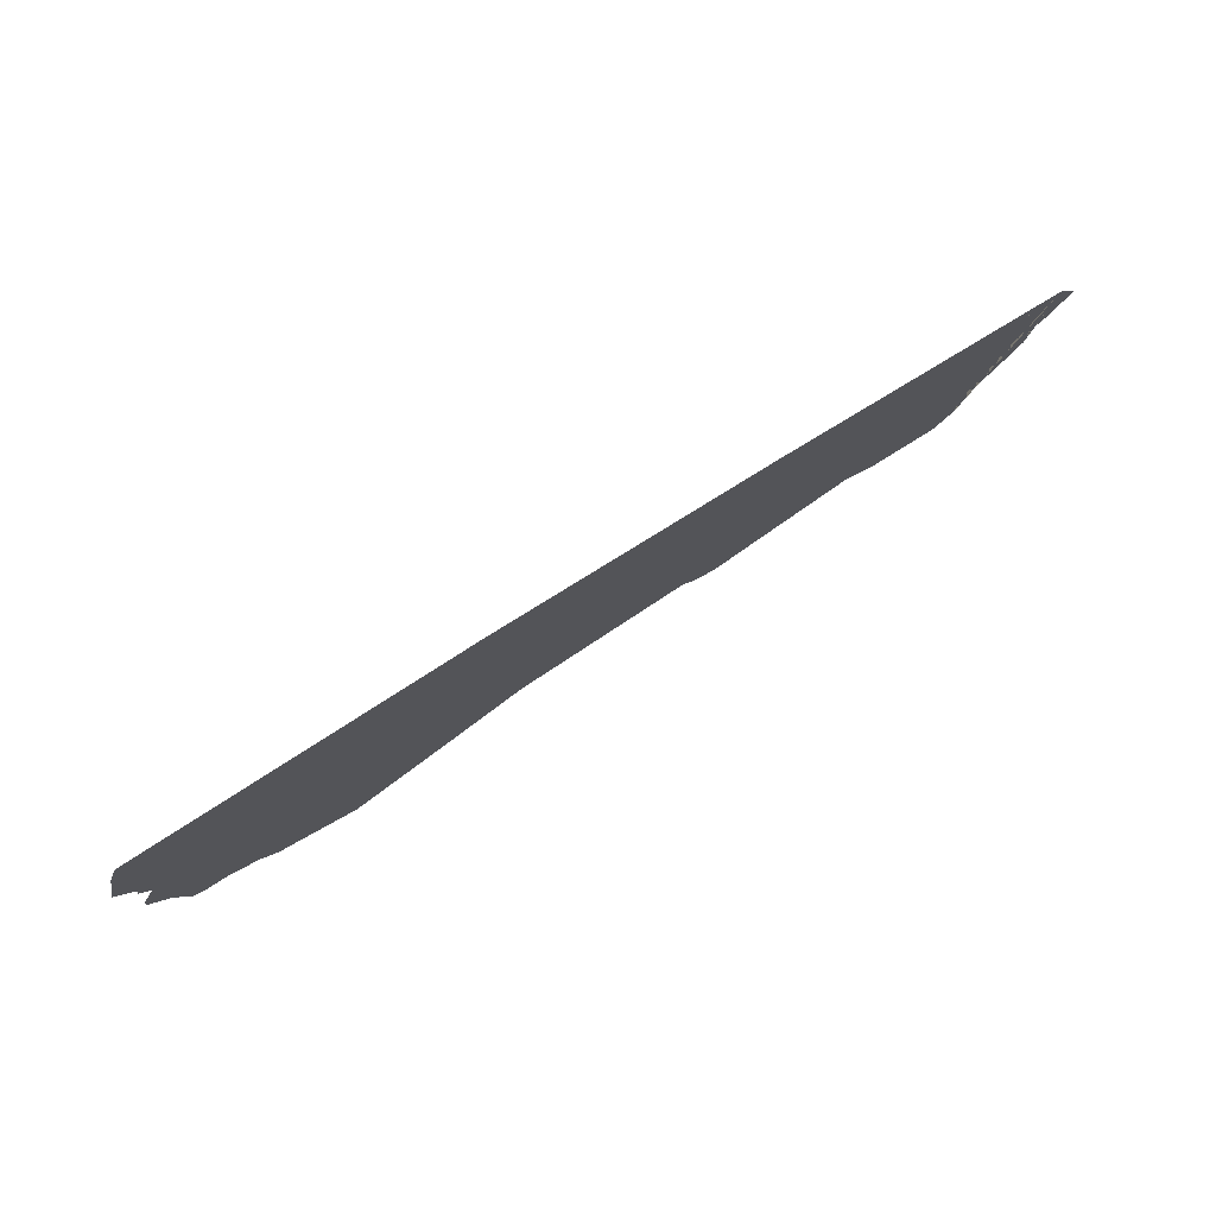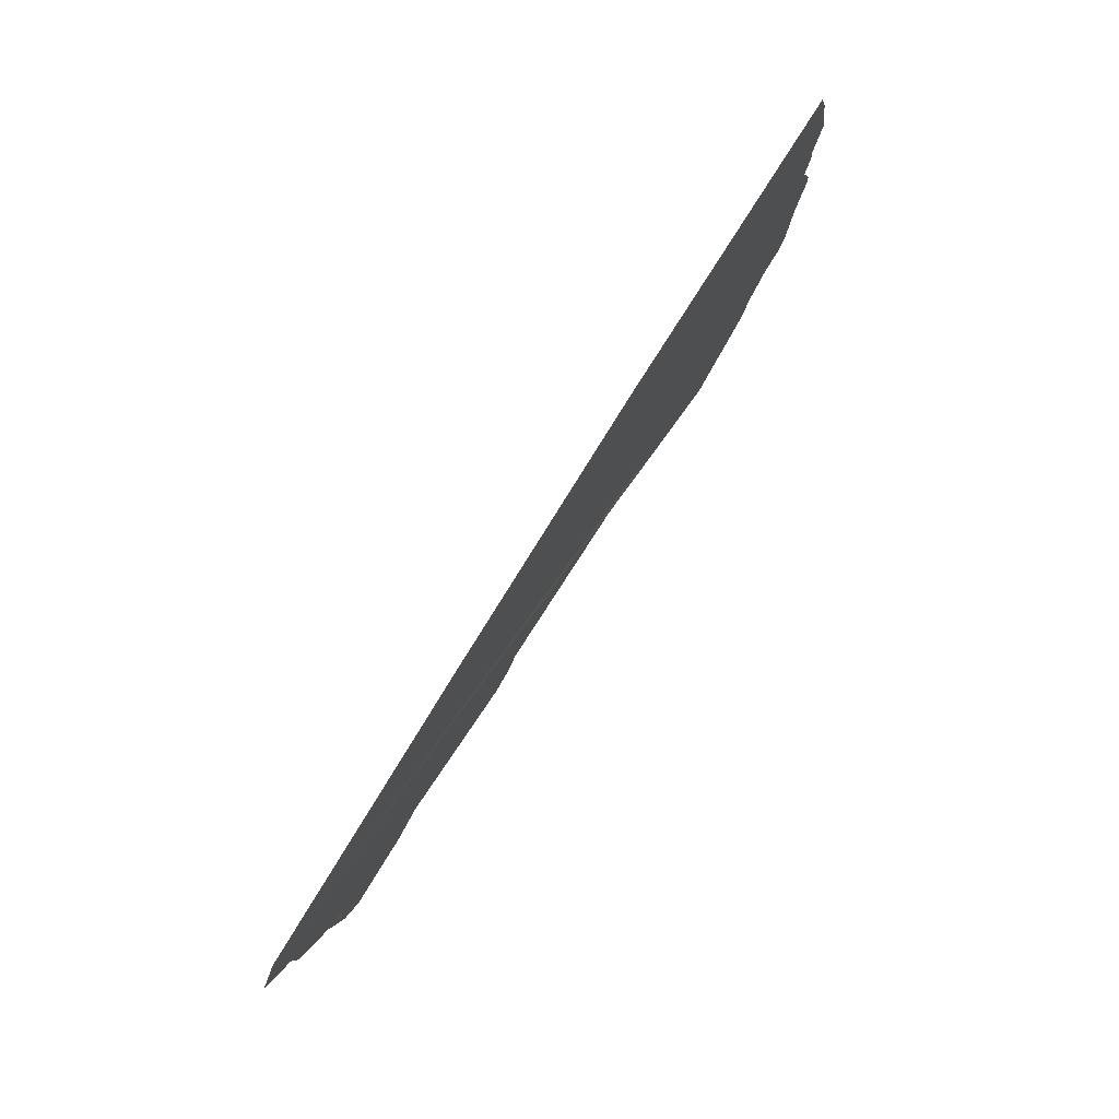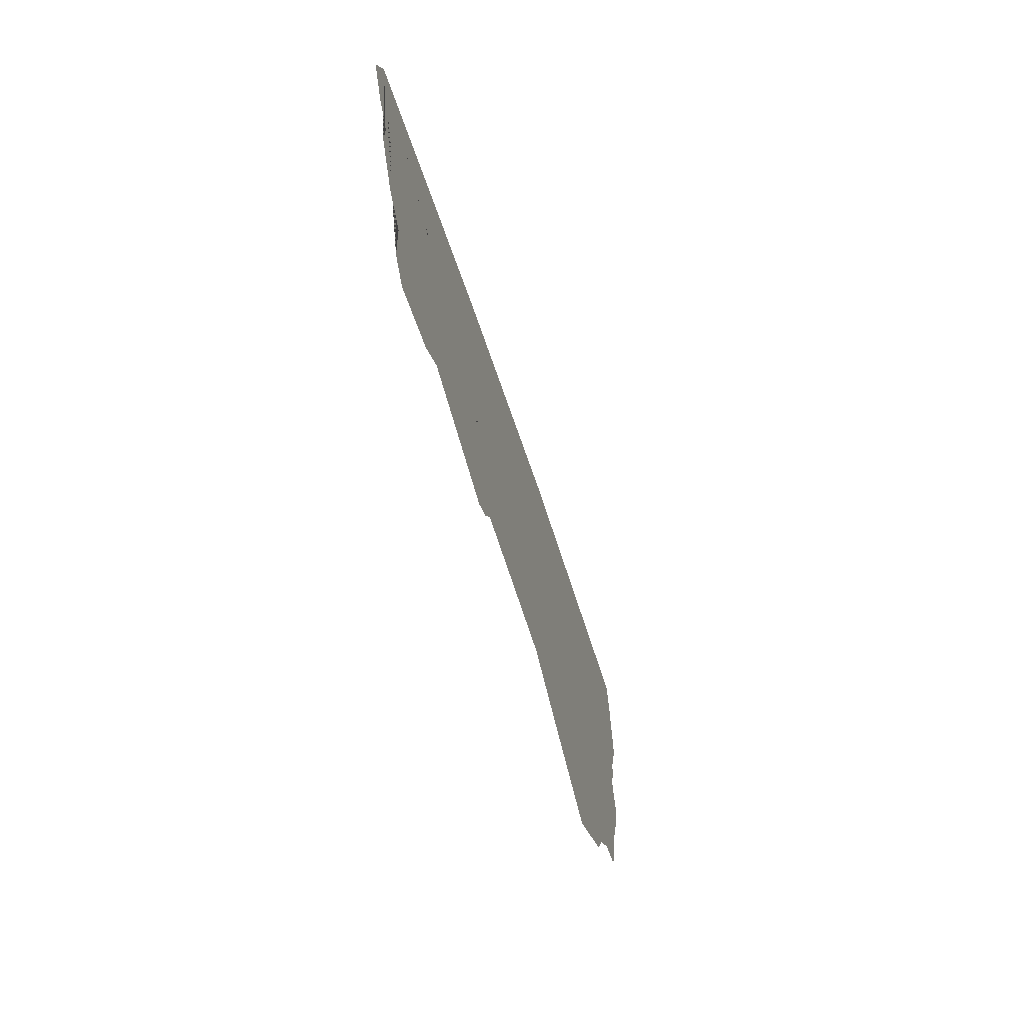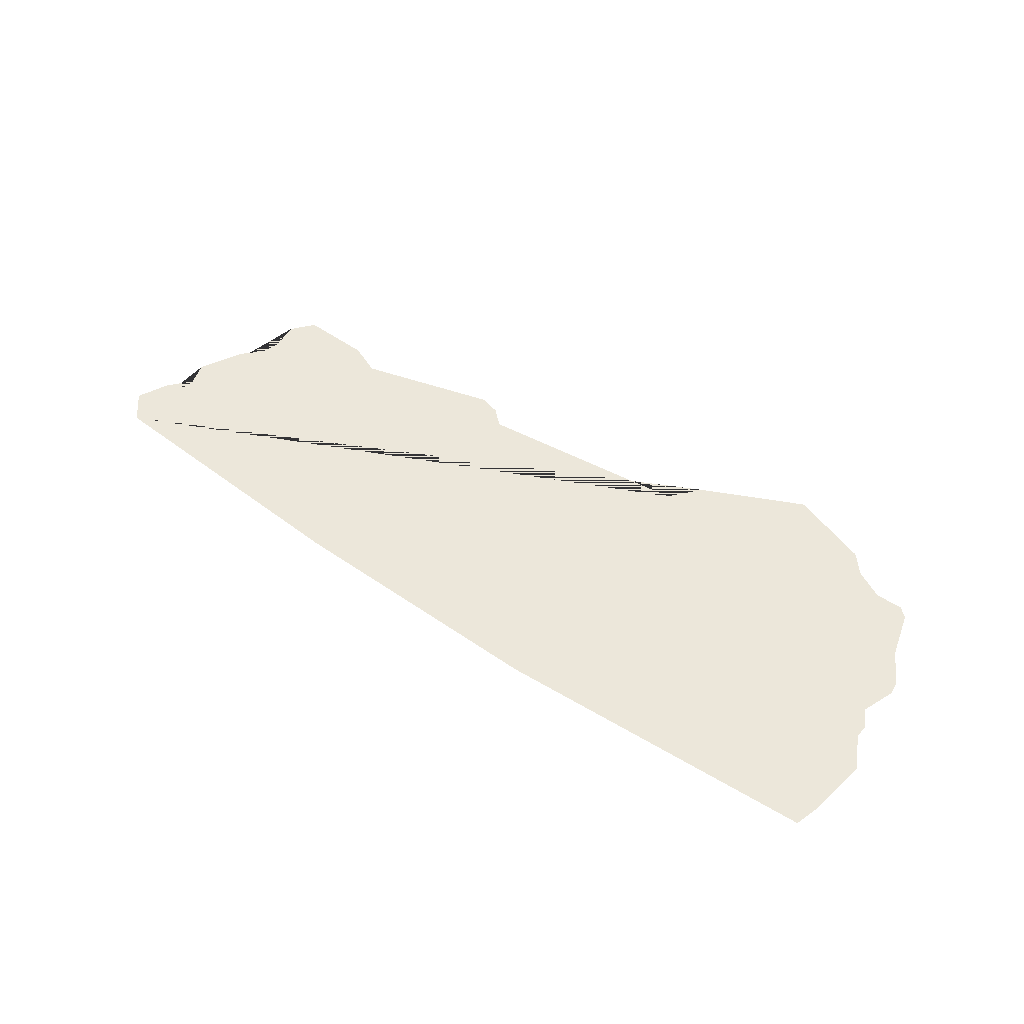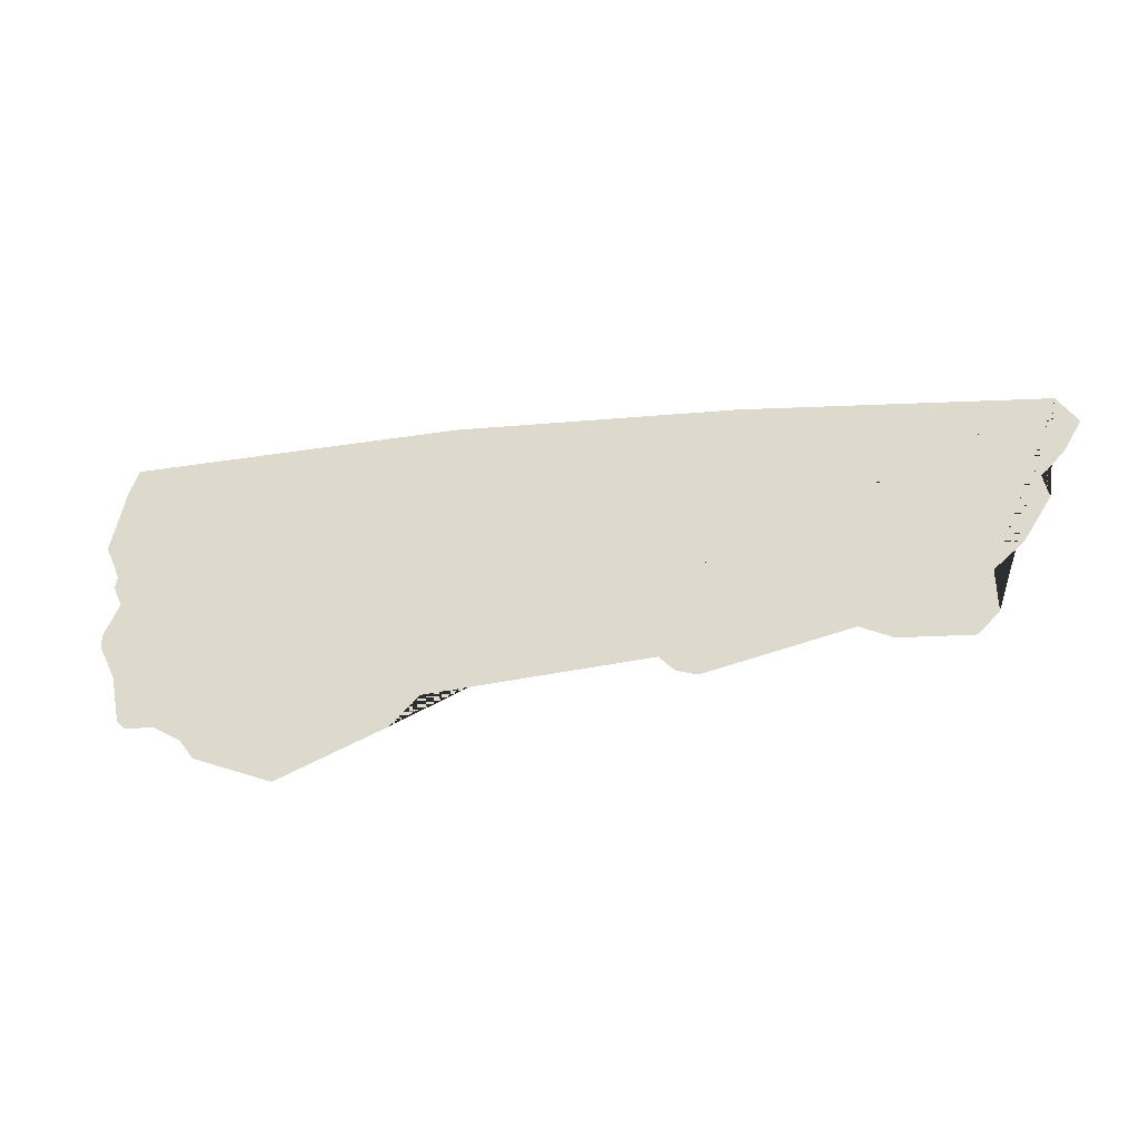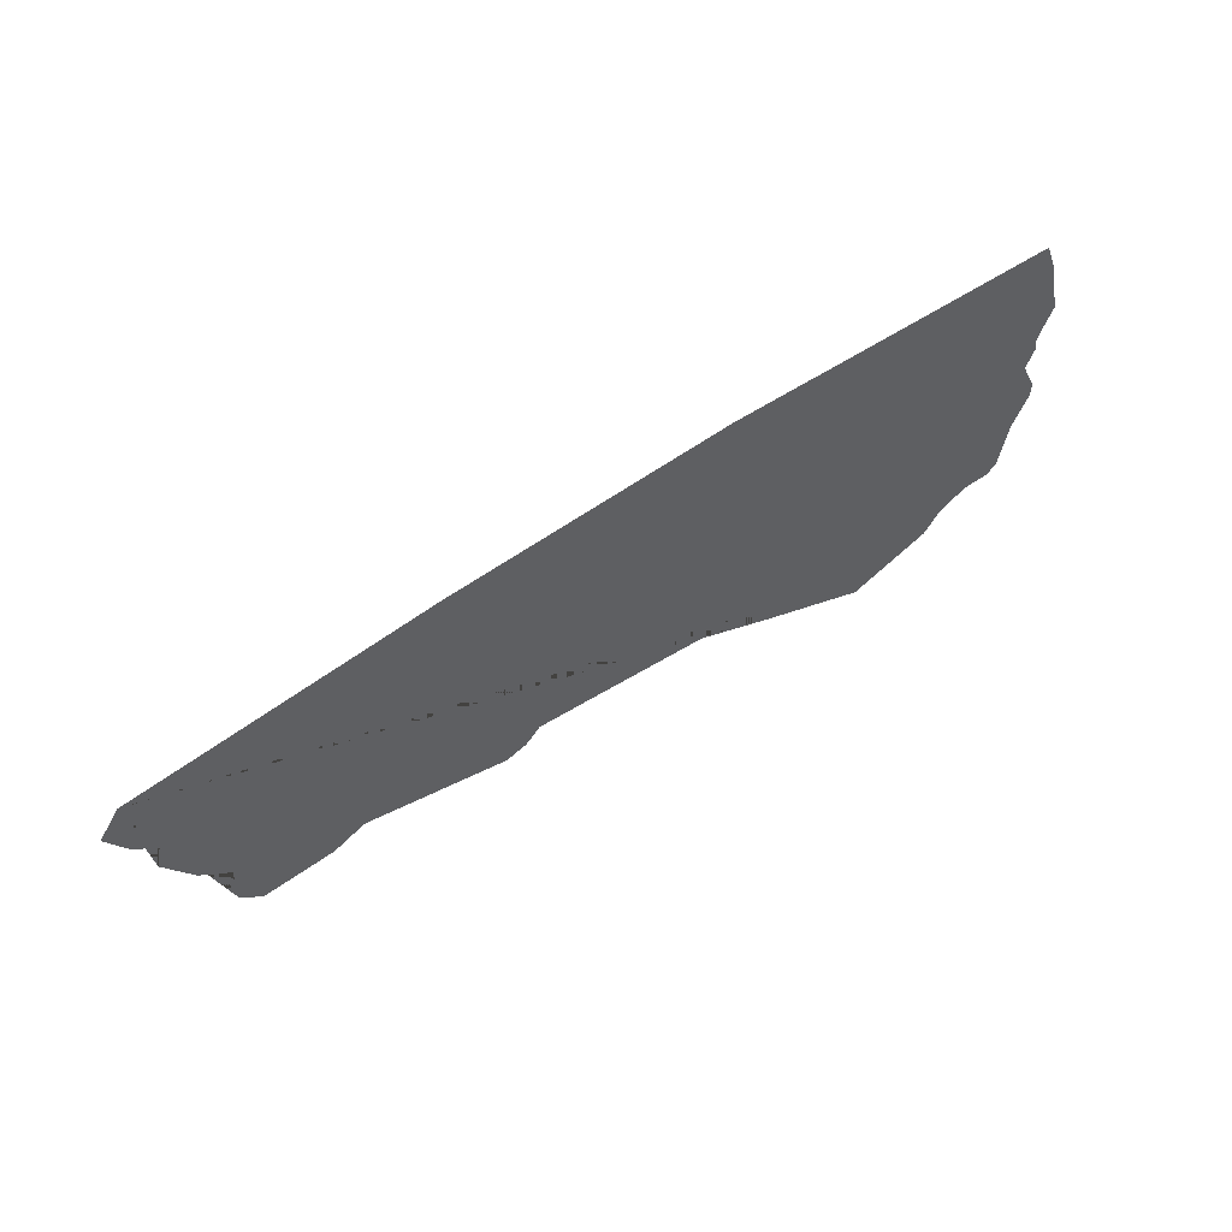
<metadata>
{"format":"obj","ext":"obj","renderer":"f3d","projection":"perspective","resolution":1024,"background":"white","views":[{"elev":77.7,"azim":-33.0,"up":"+Y"},{"elev":74.5,"azim":122.0,"up":"+Y"},{"elev":-50.7,"azim":105.2,"up":"+Y"},{"elev":52.7,"azim":-148.4,"up":"+Z"},{"elev":-31.6,"azim":14.2,"up":"+Y"},{"elev":54.7,"azim":145.4,"up":"+Y"}]}
</metadata>
<code>
o Plane.001
v 2.274 1.328 0
v 1.561 1.424 0
v 0.8743 1.485 0
v 0.05068 1.501 0
v 2.323 1.258 0
v 2.277 1.181 0
v 2.222 1.13 0
v 2.236 1.071 0
v 2.168 0.9652 0
v 2.097 0.9055 0
v 2.099 0.8023 0
v 2.048 0.7515 0
v 1.874 0.7682 0
v 1.797 0.807 0
v 1.445 0.736 0
v 1.394 0.7533 0
v 1.356 0.7927 0
v 0.8104 0.7694 0
v 0.7394 0.6984 0
v 0.4702 0.5946 0
v 0.2733 0.6769 0
v 0.2363 0.7271 0
v 0.1653 0.7706 0
v 0.09604 0.7742 0
v 0.07276 0.7969 0
v 0.04889 0.9157 0
v 0.00831 1 0
v 0.005923 1.034 0
v 0.04412 1.116 0
v 0.02263 1.166 0
v 0.02741 1.194 0
v 0.01368 1.23 0
v -0.01019 1.283 0
v 0.01189 1.373 0
v 0.02502 1.434 0
f 1 2 3 4 35 34 33 32 31 30 29 28 27 26 25 24 23 22 21 20 19 18 17 16 15 14 13 12 11 10 9 8 7 6 5

</code>
